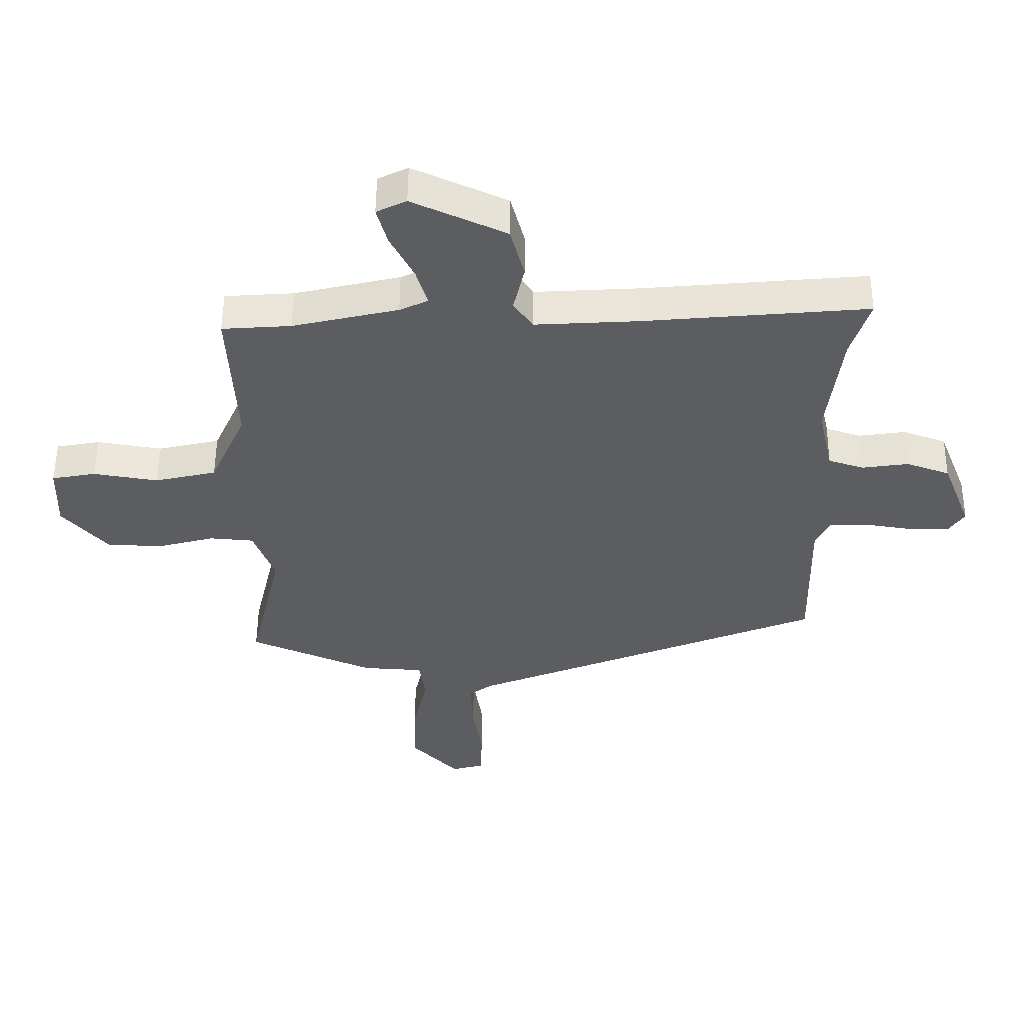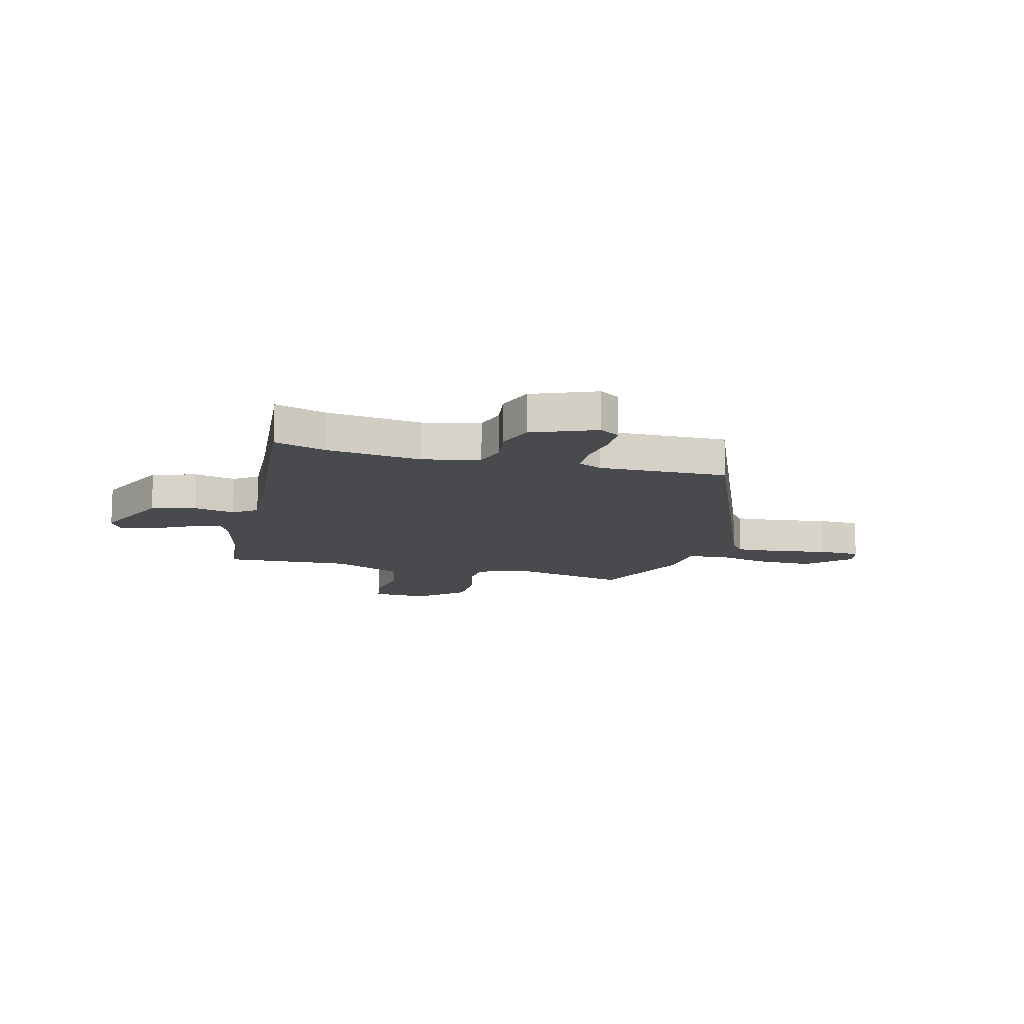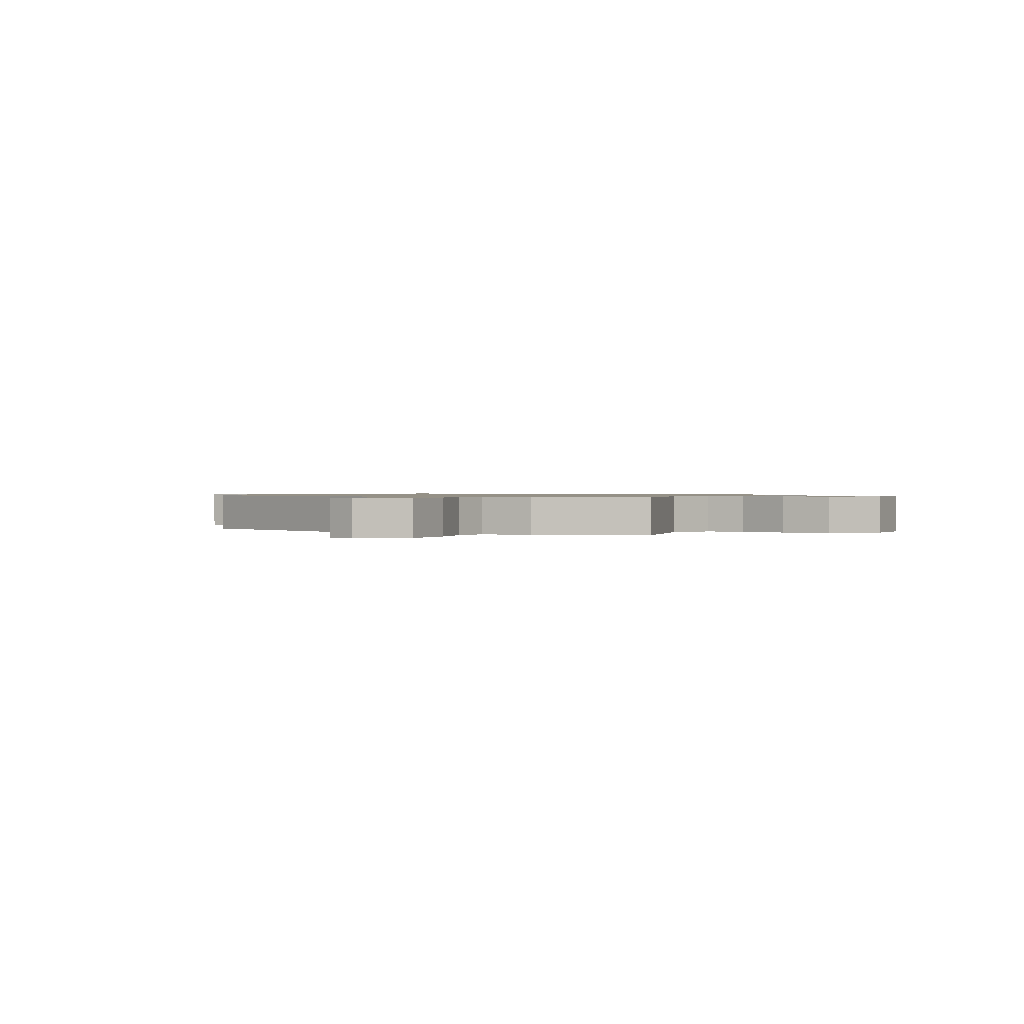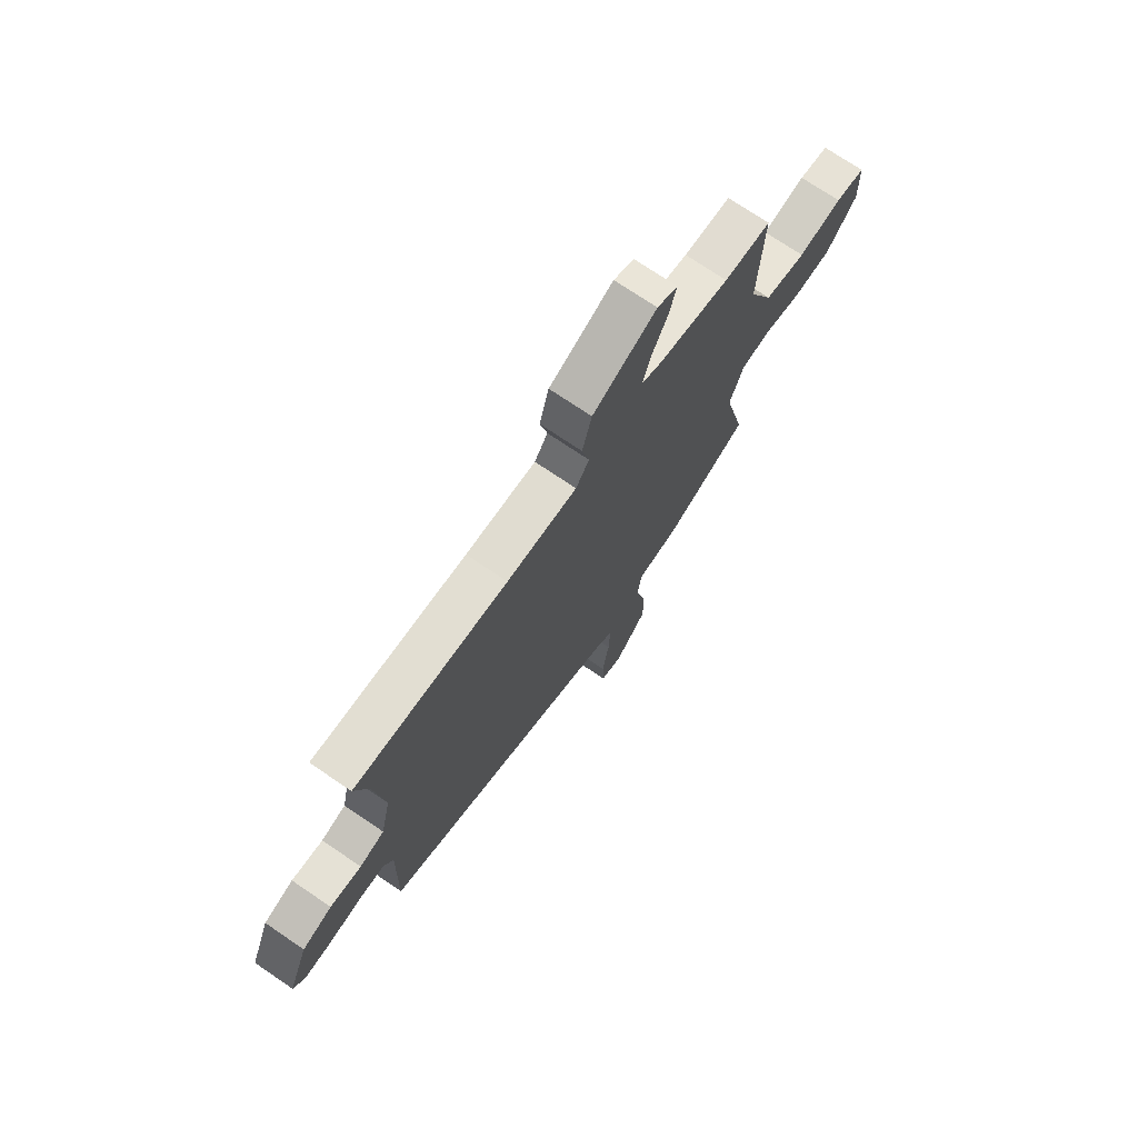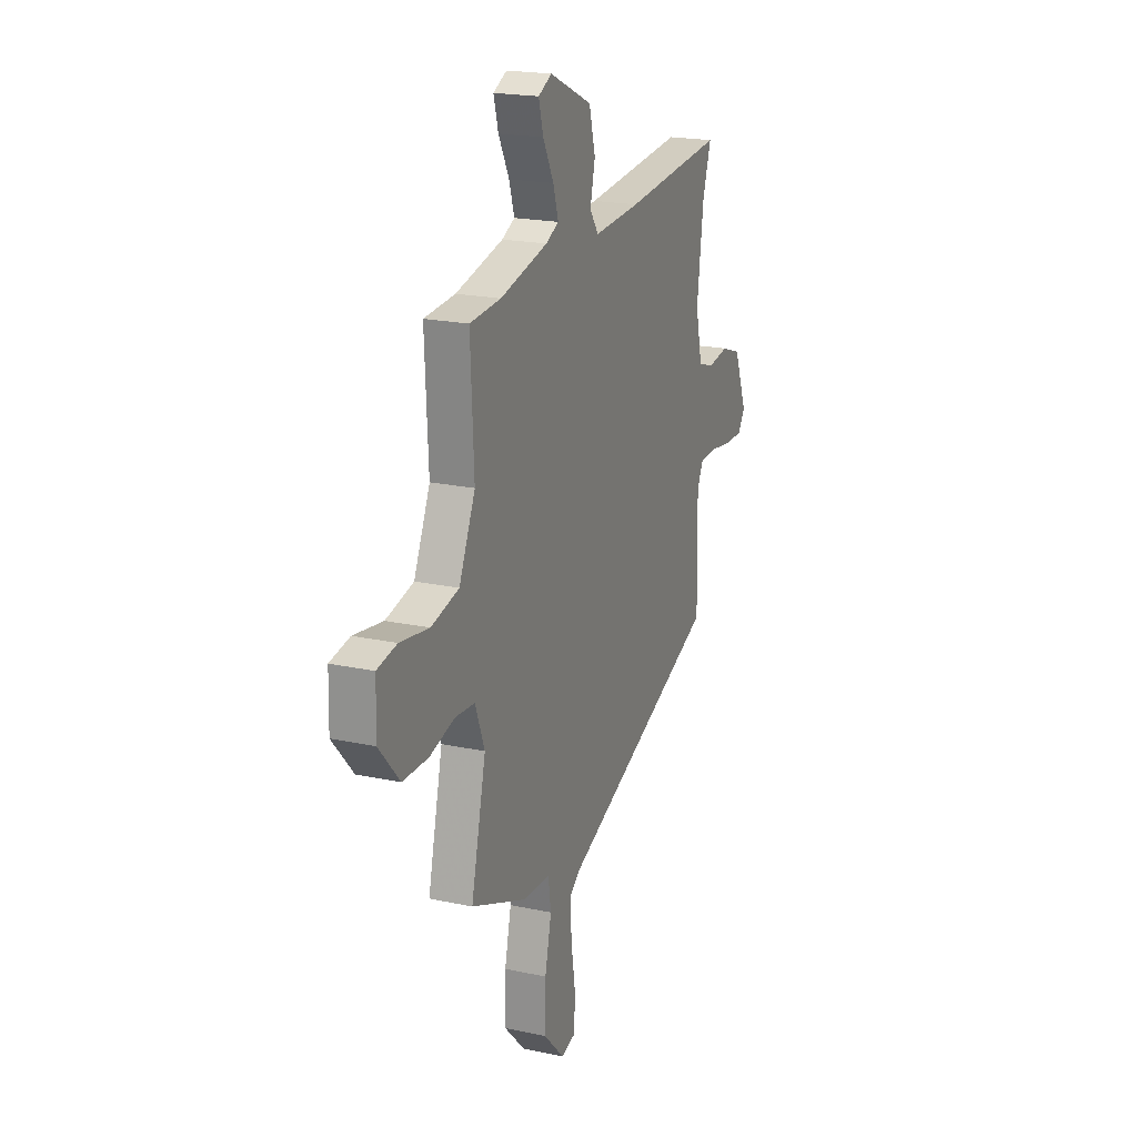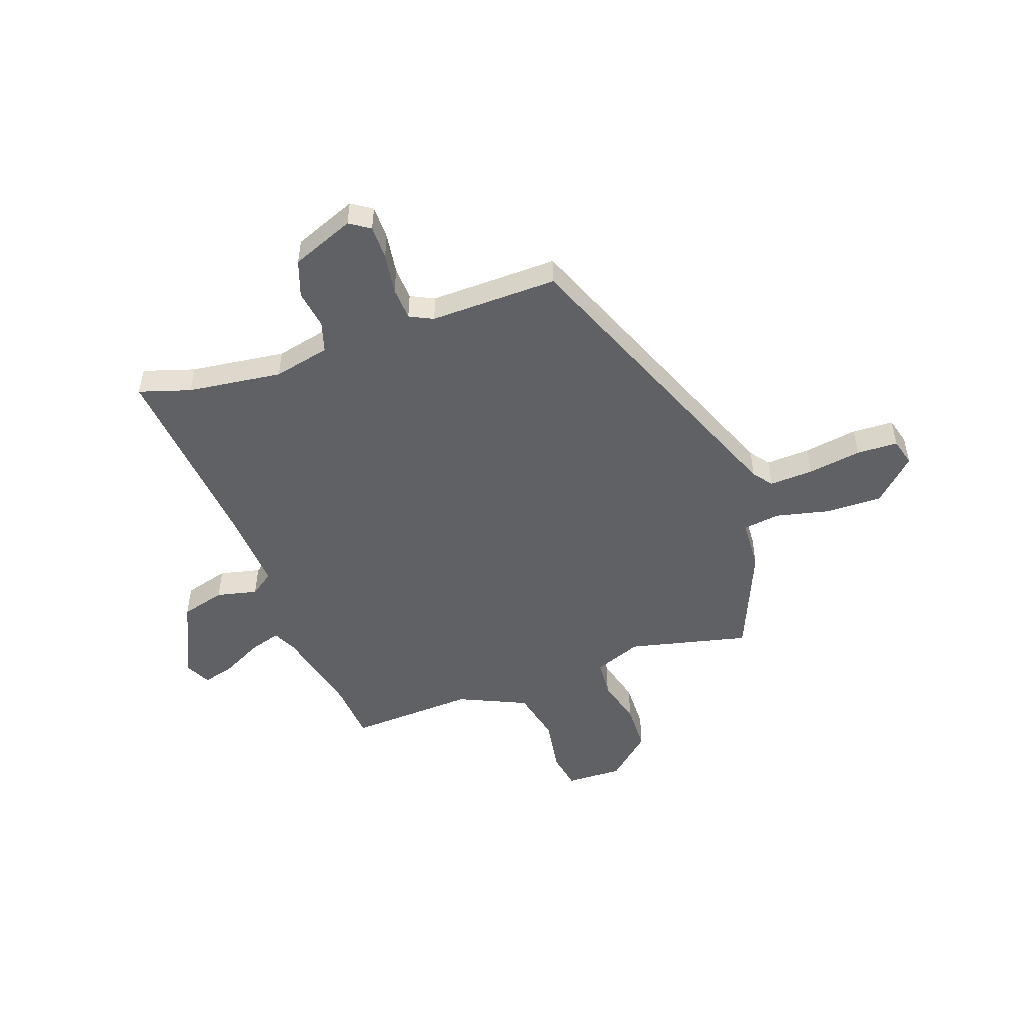
<metadata>
{"format":"obj","ext":"obj","renderer":"f3d","projection":"perspective","resolution":1024,"background":"white","views":[{"elev":52.9,"azim":0.5,"up":"+Z"},{"elev":-13.1,"azim":75.6,"up":"+Y"},{"elev":0.8,"azim":-152.3,"up":"+Y"},{"elev":72.9,"azim":124.2,"up":"+Z"},{"elev":20.4,"azim":-68.6,"up":"+Z"},{"elev":-50.0,"azim":109.6,"up":"+Y"}]}
</metadata>
<code>
v -0.516 0.07 0.499
v -0.403 0.07 0.507
v -0.23 0.07 0.547
v -0.183 0.07 0.569
v -0.202 0.07 0.631
v -0.241 0.07 0.706
v -0.258 0.07 0.768
v -0.209 0.07 0.792
v -0.055 0.07 0.722
v -0.032 0.07 0.637
v -0.05 0.07 0.559
v -0.018 0.07 0.514
v 0.151 0.07 0.524
v 0.518 0.07 0.557
v 0.487 0.07 0.459
v 0.464 0.07 0.278
v 0.488 0.07 0.17
v 0.547 0.07 0.152
v 0.622 0.07 0.163
v 0.693 0.07 0.138
v 0.741 0.07 0.017
v 0.715 0.07 -0.022
v 0.65 0.07 -0.022
v 0.571 0.07 -0.01
v 0.507 0.07 -0.013
v 0.485 0.07 -0.058
v 0.49 0.07 -0.303
v -0.095 0.07 -0.537
v -0.132 0.07 -0.565
v -0.128 0.07 -0.65
v -0.112 0.07 -0.752
v -0.115 0.07 -0.831
v -0.168 0.07 -0.845
v -0.245 0.07 -0.765
v -0.243 0.07 -0.657
v -0.219 0.07 -0.553
v -0.229 0.07 -0.483
v -0.329 0.07 -0.477
v -0.533 0.07 -0.391
v -0.479 0.07 -0.161
v -0.514 0.07 -0.07
v -0.586 0.07 -0.064
v -0.677 0.07 -0.088
v -0.77 0.07 -0.086
v -0.845 0.07 -0.001
v -0.842 0.07 0.107
v -0.77 0.07 0.12
v -0.664 0.07 0.103
v -0.563 0.07 0.126
v -0.504 0.07 0.256
v -0.516 0 0.499
v -0.403 0 0.507
v -0.23 0 0.547
v -0.183 0 0.569
v -0.202 0 0.631
v -0.241 0 0.706
v -0.258 0 0.768
v -0.209 0 0.792
v -0.055 0 0.722
v -0.032 0 0.637
v -0.05 0 0.559
v -0.018 0 0.514
v 0.151 0 0.524
v 0.518 0 0.557
v 0.487 0 0.459
v 0.464 0 0.278
v 0.488 0 0.17
v 0.547 0 0.152
v 0.622 0 0.163
v 0.693 0 0.138
v 0.741 0 0.017
v 0.715 0 -0.022
v 0.65 0 -0.022
v 0.571 0 -0.01
v 0.507 0 -0.013
v 0.485 0 -0.058
v 0.49 0 -0.303
v -0.095 0 -0.537
v -0.132 0 -0.565
v -0.128 0 -0.65
v -0.112 0 -0.752
v -0.115 0 -0.831
v -0.168 0 -0.845
v -0.245 0 -0.765
v -0.243 0 -0.657
v -0.219 0 -0.553
v -0.229 0 -0.483
v -0.329 0 -0.477
v -0.533 0 -0.391
v -0.479 0 -0.161
v -0.514 0 -0.07
v -0.586 0 -0.064
v -0.677 0 -0.088
v -0.77 0 -0.086
v -0.845 0 -0.001
v -0.842 0 0.107
v -0.77 0 0.12
v -0.664 0 0.103
v -0.563 0 0.126
v -0.504 0 0.256
f 45 46 47 48
f 45 48 49
f 42 43 44 45
f 41 42 45 49
f 40 41 49 50
f 37 38 39 40
f 33 34 35 36
f 33 36 37
f 30 31 32 33
f 29 30 33 37
f 28 29 37 40
f 26 27 28 40
f 21 22 23 24
f 21 24 25
f 18 19 20 21
f 17 18 21 25
f 16 17 25 26
f 13 14 15
f 12 13 15 16
f 8 9 10 11
f 6 7 8 11
f 5 6 11 12
f 4 5 12
f 3 4 12 16
f 40 50 1 2
f 16 26 40
f 2 3 16 40
f 98 97 96 95
f 99 98 95
f 95 94 93 92
f 99 95 92 91
f 100 99 91 90
f 90 89 88 87
f 86 85 84 83
f 87 86 83
f 83 82 81 80
f 87 83 80 79
f 90 87 79 78
f 90 78 77 76
f 74 73 72 71
f 75 74 71
f 71 70 69 68
f 75 71 68 67
f 76 75 67 66
f 65 64 63
f 66 65 63 62
f 61 60 59 58
f 61 58 57 56
f 62 61 56 55
f 62 55 54
f 66 62 54 53
f 52 51 100 90
f 90 76 66
f 90 66 53 52
f 1 51 52 2
f 2 52 53 3
f 3 53 54 4
f 4 54 55 5
f 5 55 56 6
f 6 56 57 7
f 7 57 58 8
f 8 58 59 9
f 9 59 60 10
f 10 60 61 11
f 11 61 62 12
f 12 62 63 13
f 13 63 64 14
f 14 64 65 15
f 15 65 66 16
f 16 66 67 17
f 17 67 68 18
f 18 68 69 19
f 19 69 70 20
f 20 70 71 21
f 21 71 72 22
f 22 72 73 23
f 23 73 74 24
f 24 74 75 25
f 25 75 76 26
f 26 76 77 27
f 27 77 78 28
f 28 78 79 29
f 29 79 80 30
f 30 80 81 31
f 31 81 82 32
f 32 82 83 33
f 33 83 84 34
f 34 84 85 35
f 35 85 86 36
f 36 86 87 37
f 37 87 88 38
f 38 88 89 39
f 39 89 90 40
f 40 90 91 41
f 41 91 92 42
f 42 92 93 43
f 43 93 94 44
f 44 94 95 45
f 45 95 96 46
f 46 96 97 47
f 47 97 98 48
f 48 98 99 49
f 49 99 100 50
f 50 100 51 1

</code>
